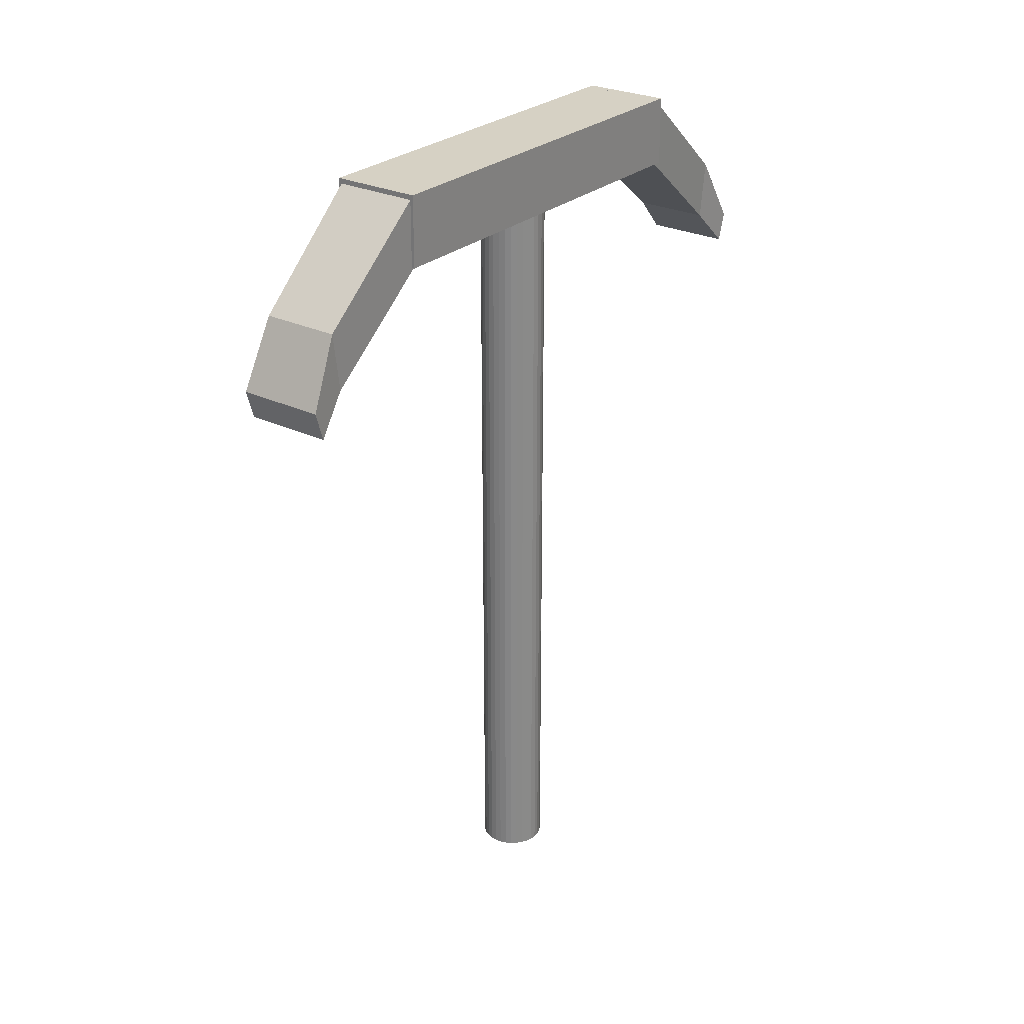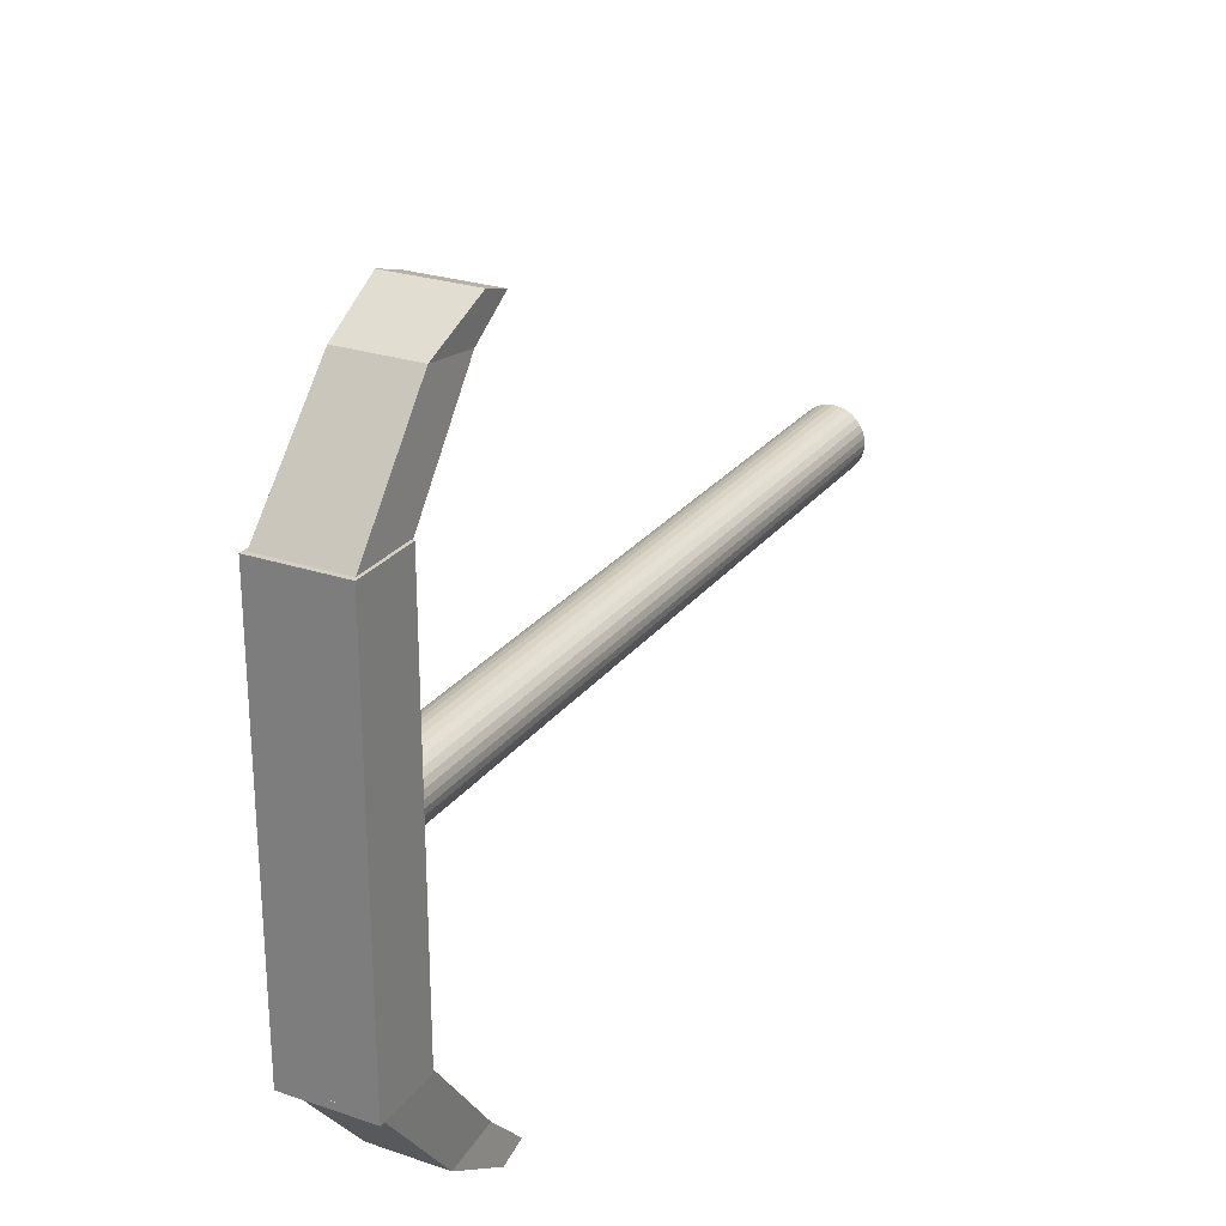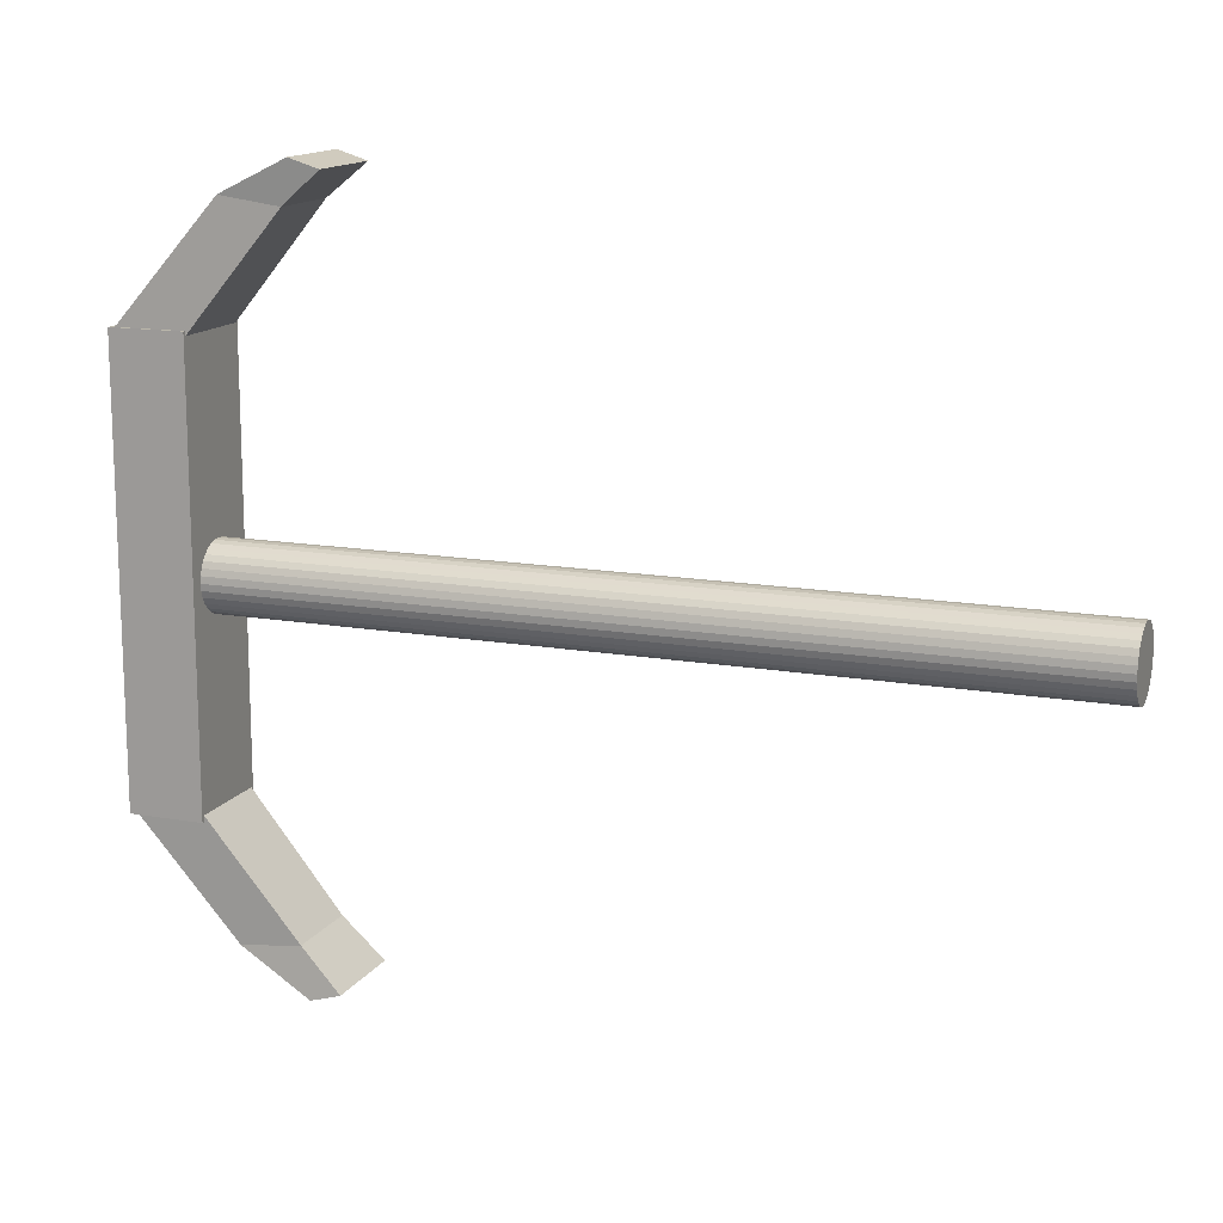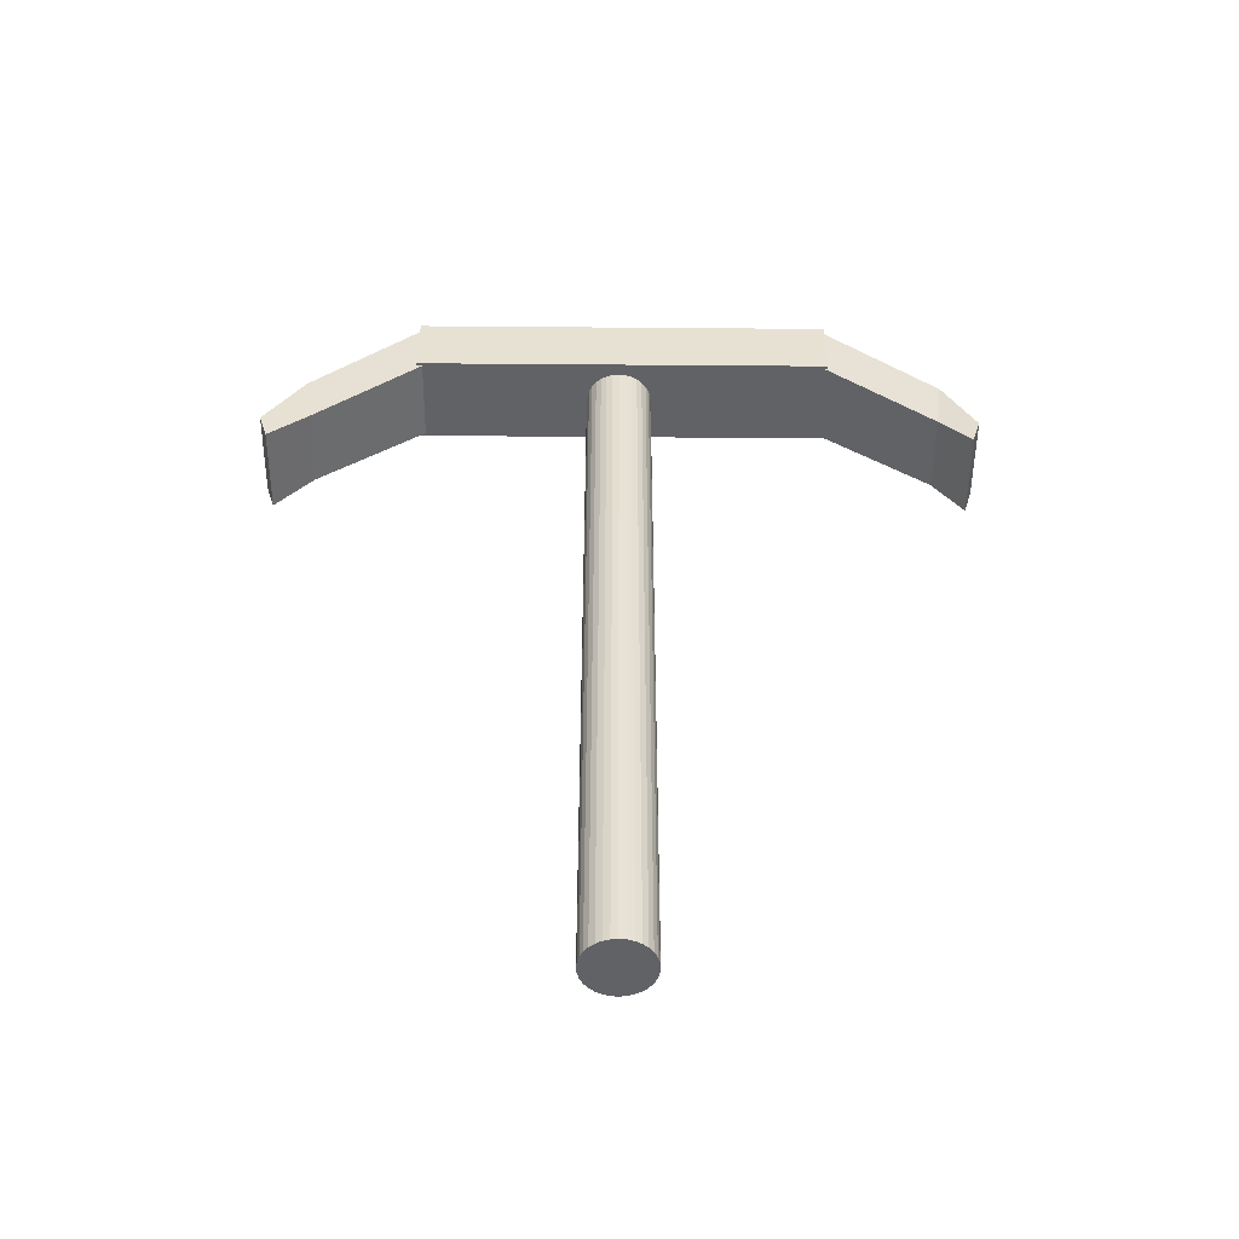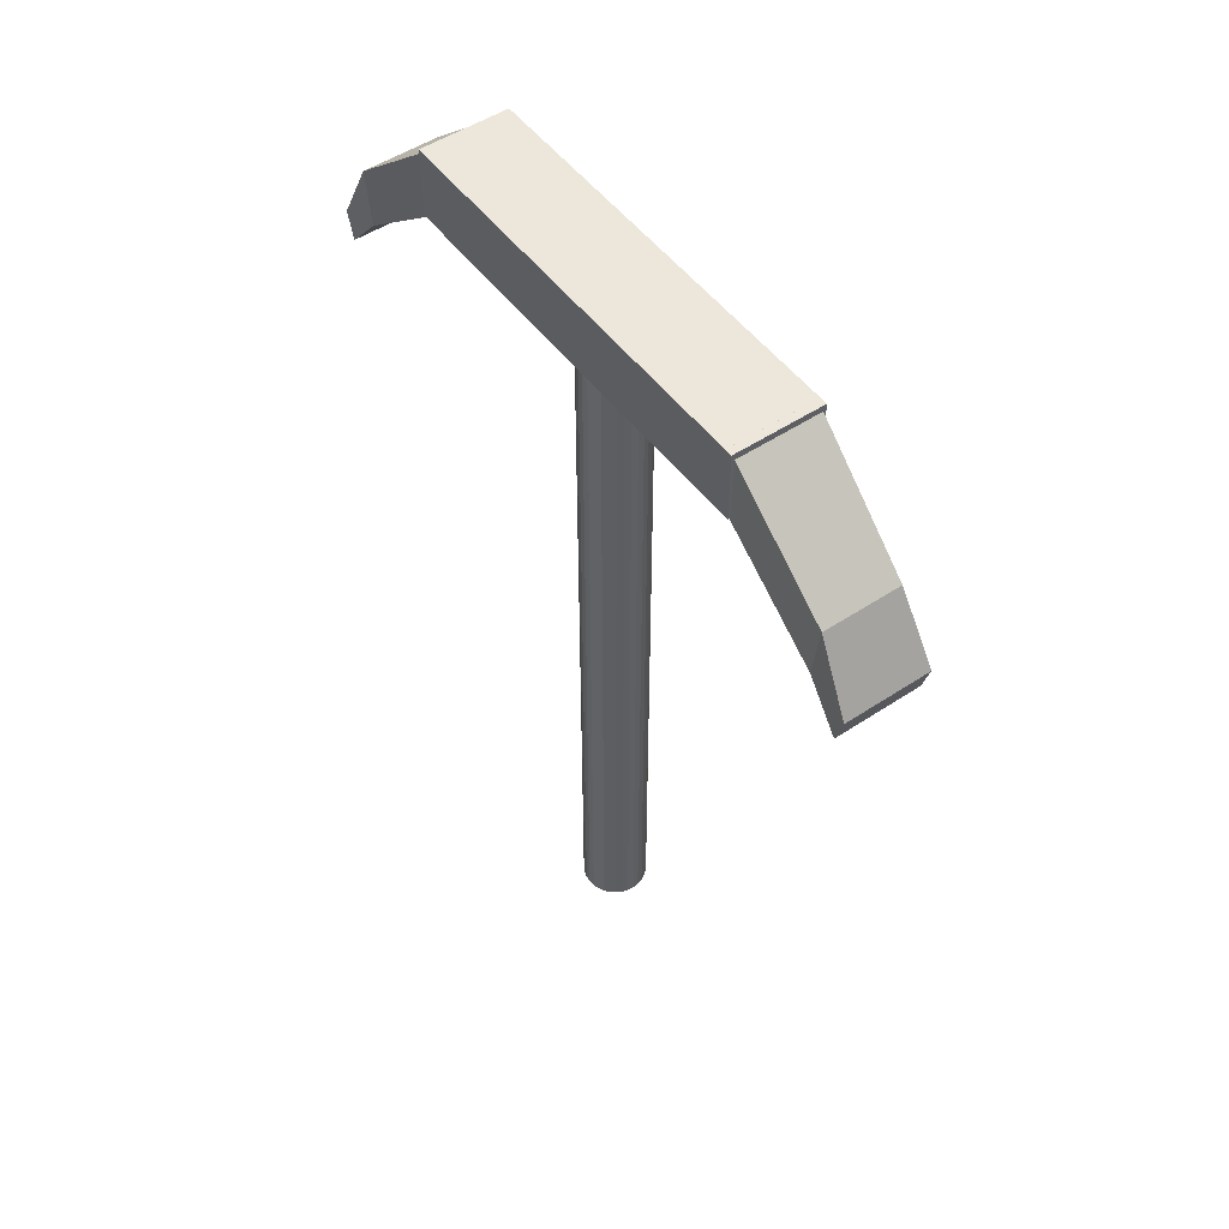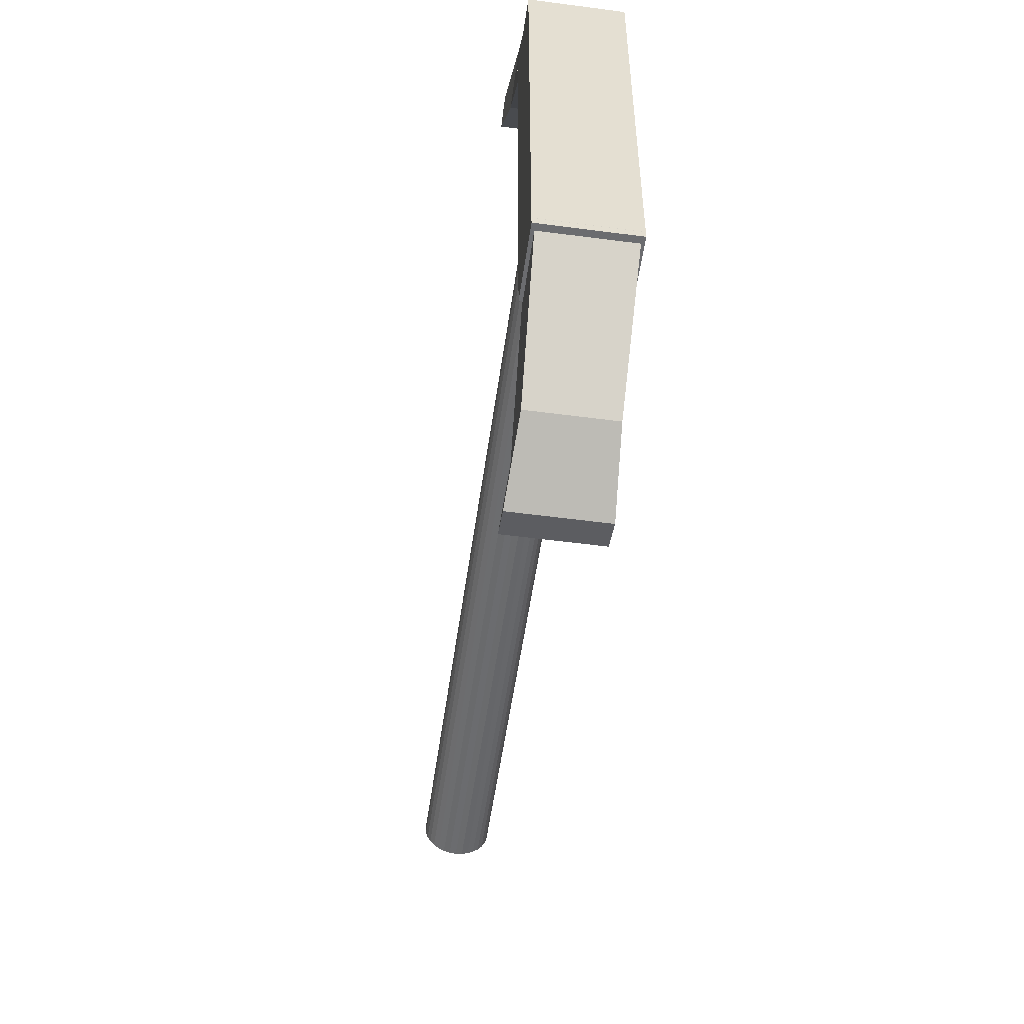
<metadata>
{"format":"obj","ext":"obj","renderer":"f3d","projection":"perspective","resolution":1024,"background":"white","views":[{"elev":27.0,"azim":36.7,"up":"+Y"},{"elev":25.6,"azim":-151.7,"up":"+Z"},{"elev":14.2,"azim":-68.8,"up":"+Z"},{"elev":-50.7,"azim":-90.5,"up":"+Y"},{"elev":51.2,"azim":144.2,"up":"+Y"},{"elev":-53.7,"azim":172.0,"up":"+Z"}]}
</metadata>
<code>
o Cylinder
v 0 -0.5315 -0.0448
v 0 0.5315 -0.0448
v 0.008739 -0.5315 -0.04393
v 0.008739 0.5315 -0.04393
v 0.01714 -0.5315 -0.04138
v 0.01714 0.5315 -0.04138
v 0.02489 -0.5315 -0.03725
v 0.02489 0.5315 -0.03725
v 0.03168 -0.5315 -0.03168
v 0.03168 0.5315 -0.03168
v 0.03725 -0.5315 -0.02489
v 0.03725 0.5315 -0.02489
v 0.04138 -0.5315 -0.01714
v 0.04138 0.5315 -0.01714
v 0.04393 -0.5315 -0.008739
v 0.04393 0.5315 -0.008739
v 0.0448 -0.5315 0
v 0.0448 0.5315 0
v 0.04393 -0.5315 0.008739
v 0.04393 0.5315 0.008739
v 0.04138 -0.5315 0.01714
v 0.04138 0.5315 0.01714
v 0.03725 -0.5315 0.02489
v 0.03725 0.5315 0.02489
v 0.03168 -0.5315 0.03168
v 0.03168 0.5315 0.03168
v 0.02489 -0.5315 0.03725
v 0.02489 0.5315 0.03725
v 0.01714 -0.5315 0.04138
v 0.01714 0.5315 0.04138
v 0.008739 -0.5315 0.04393
v 0.008739 0.5315 0.04393
v 0 -0.5315 0.0448
v 0 0.5315 0.0448
v -0.008739 -0.5315 0.04393
v -0.008739 0.5315 0.04393
v -0.01714 -0.5315 0.04138
v -0.01714 0.5315 0.04138
v -0.02489 -0.5315 0.03725
v -0.02489 0.5315 0.03725
v -0.03168 -0.5315 0.03168
v -0.03168 0.5315 0.03168
v -0.03725 -0.5315 0.02489
v -0.03725 0.5315 0.02489
v -0.04138 -0.5315 0.01714
v -0.04138 0.5315 0.01714
v -0.04393 -0.5315 0.008739
v -0.04393 0.5315 0.008739
v -0.0448 -0.5315 0
v -0.0448 0.5315 0
v -0.04393 -0.5315 -0.008739
v -0.04393 0.5315 -0.008739
v -0.04138 -0.5315 -0.01714
v -0.04138 0.5315 -0.01714
v -0.03725 -0.5315 -0.02489
v -0.03725 0.5315 -0.02489
v -0.03168 -0.5315 -0.03168
v -0.03168 0.5315 -0.03168
v -0.02489 -0.5315 -0.03725
v -0.02489 0.5315 -0.03725
v -0.01714 -0.5315 -0.04138
v -0.01714 0.5315 -0.04138
v -0.008739 -0.5315 -0.04393
v -0.008739 0.5315 -0.04393
v -0.06088 0.5318 0.2901
v -0.06088 0.628 0.2901
v -0.06088 0.5318 -0.281
v -0.06088 0.628 -0.281
v 0.06088 0.5318 0.2901
v 0.06088 0.628 0.2901
v 0.06088 0.5318 -0.281
v 0.06088 0.628 -0.281
v -0.05287 0.4098 0.4305
v -0.05287 0.4885 0.4411
v -0.05701 0.5401 0.2744
v -0.05701 0.625 0.2859
v 0.05288 0.4098 0.4305
v 0.05288 0.4885 0.4411
v 0.05701 0.5401 0.2744
v 0.05701 0.625 0.2859
v 0.05298 0.4126 -0.4178
v 0.053 0.4914 -0.4284
v 0.05688 0.5431 -0.2592
v 0.0569 0.628 -0.2706
v -0.05276 0.4126 -0.418
v -0.05275 0.4914 -0.4286
v -0.05714 0.5431 -0.2594
v -0.05713 0.628 -0.2708
v -0.05877 0.3592 0.4726
v -0.05877 0.398 0.4844
v 0.05874 0.398 0.4844
v 0.05874 0.3592 0.4726
v 0.05886 0.3606 -0.4701
v 0.05888 0.3994 -0.4819
v -0.05864 0.3994 -0.4821
v -0.05865 0.3606 -0.4703
f 4 2 64 62 60 58 56 54 52 50 48 46 44 42 40 38 36 34 32 30 28 26 24 22 20 18 16 14 12 10 8 6
f 65 66 68 67
f 67 68 72 71
f 71 72 70 69
f 69 70 66 65
f 67 71 69 65
f 72 68 66 70
f 73 74 76 75
f 75 76 80 79
f 79 80 78 77
f 74 73 89 90
f 75 79 77 73
f 80 76 74 78
f 81 82 84 83
f 83 84 88 87
f 87 88 86 85
f 86 82 94 95
f 83 87 85 81
f 88 84 82 86
f 92 91 90 89
f 96 95 94 93
f 85 86 95 96
f 73 77 92 89
f 82 81 93 94
f 81 85 96 93
f 78 74 90 91
f 77 78 91 92
f 1 2 4 3
f 3 4 6 5
f 5 6 8 7
f 7 8 10 9
f 9 10 12 11
f 11 12 14 13
f 13 14 16 15
f 15 16 18 17
f 17 18 20 19
f 19 20 22 21
f 21 22 24 23
f 23 24 26 25
f 25 26 28 27
f 27 28 30 29
f 29 30 32 31
f 31 32 34 33
f 33 34 36 35
f 35 36 38 37
f 37 38 40 39
f 39 40 42 41
f 41 42 44 43
f 43 44 46 45
f 45 46 48 47
f 47 48 50 49
f 49 50 52 51
f 51 52 54 53
f 53 54 56 55
f 55 56 58 57
f 57 58 60 59
f 59 60 62 61
f 61 62 64 63
f 63 64 2 1
f 1 3 5 7 9 11 13 15 17 19 21 23 25 27 29 31 33 35 37 39 41 43 45 47 49 51 53 55 57 59 61 63

</code>
